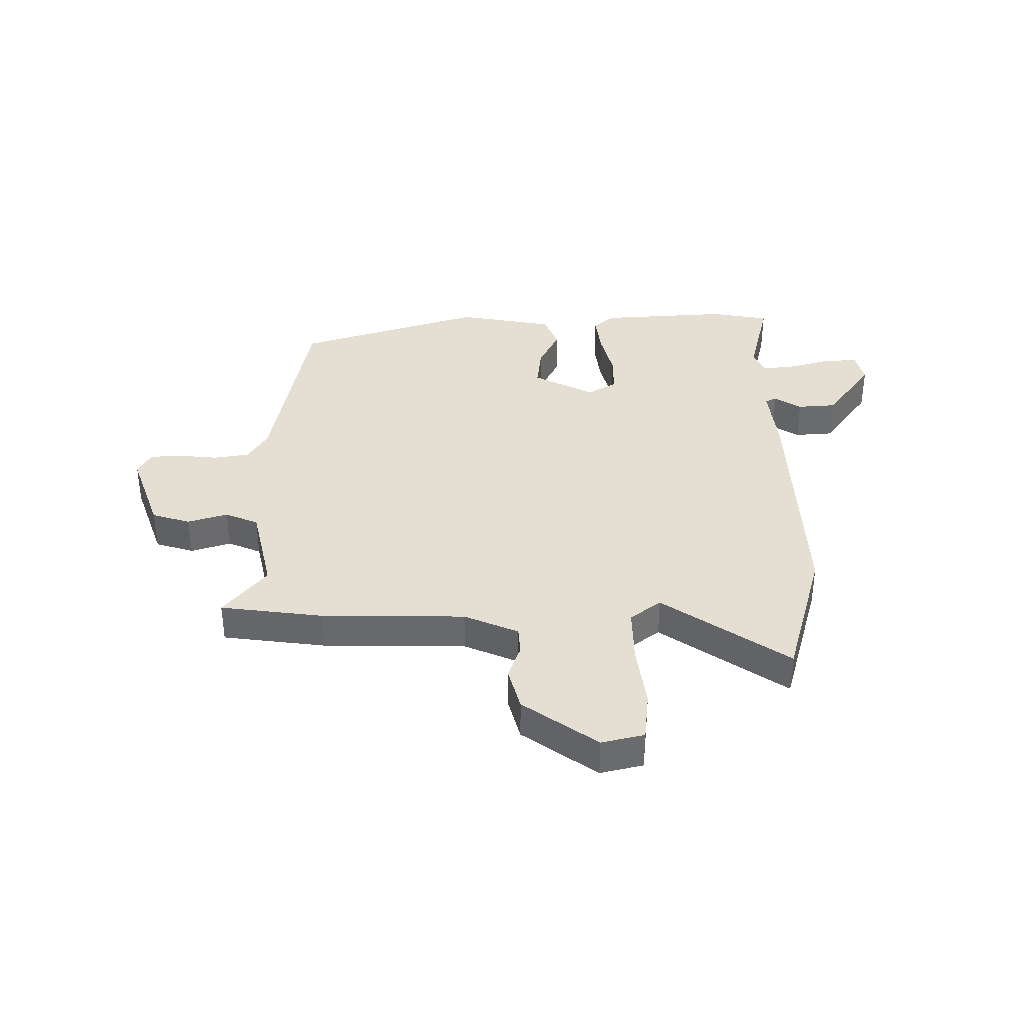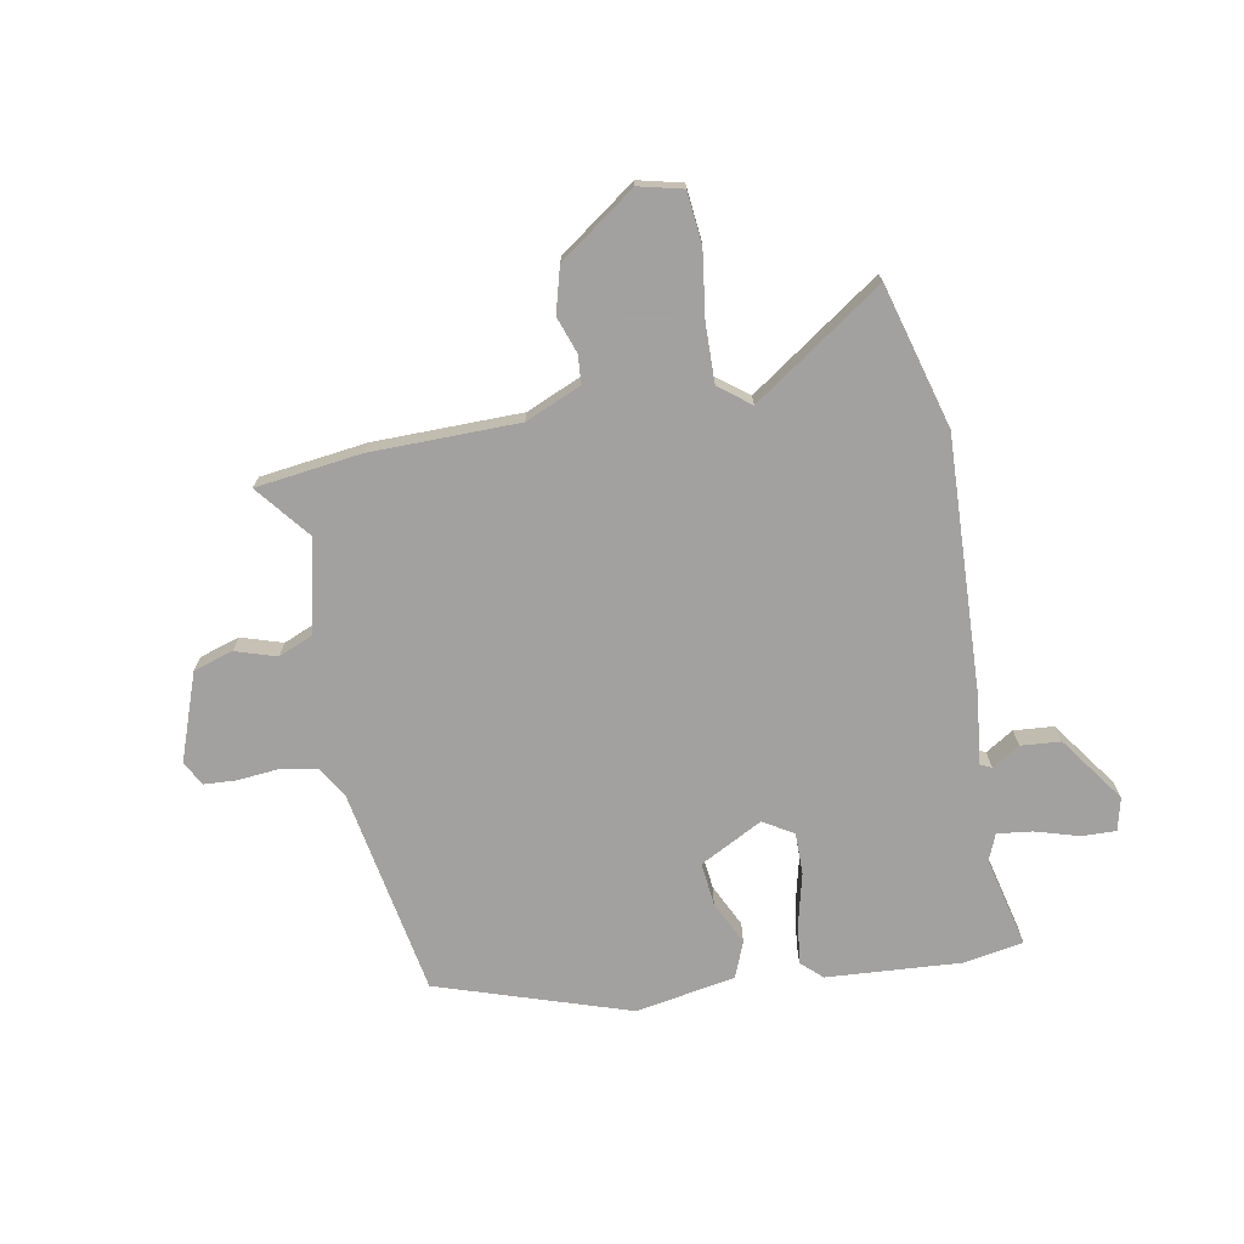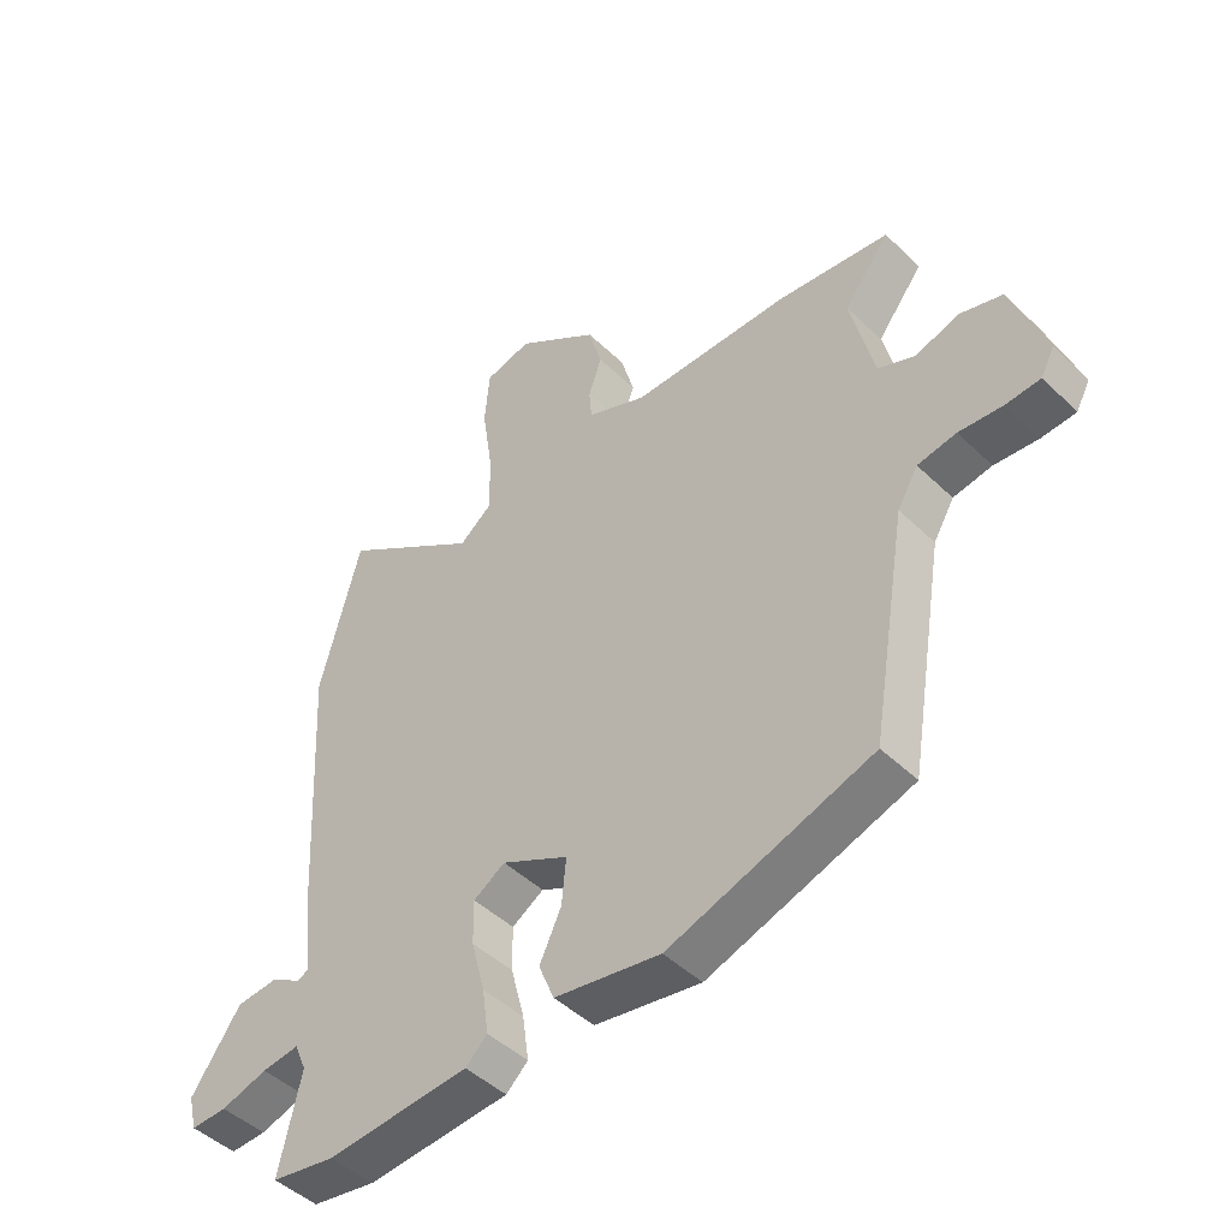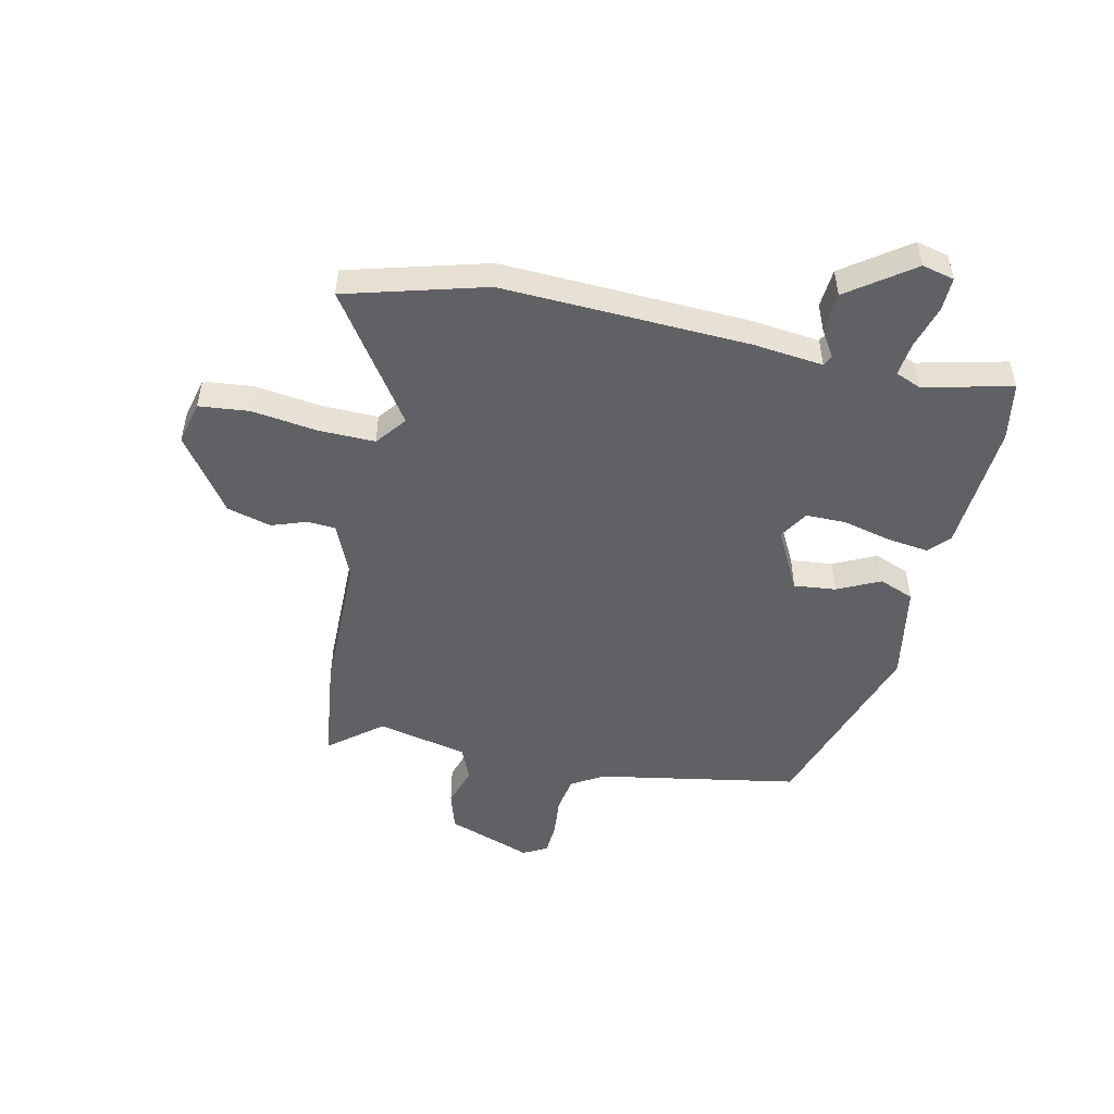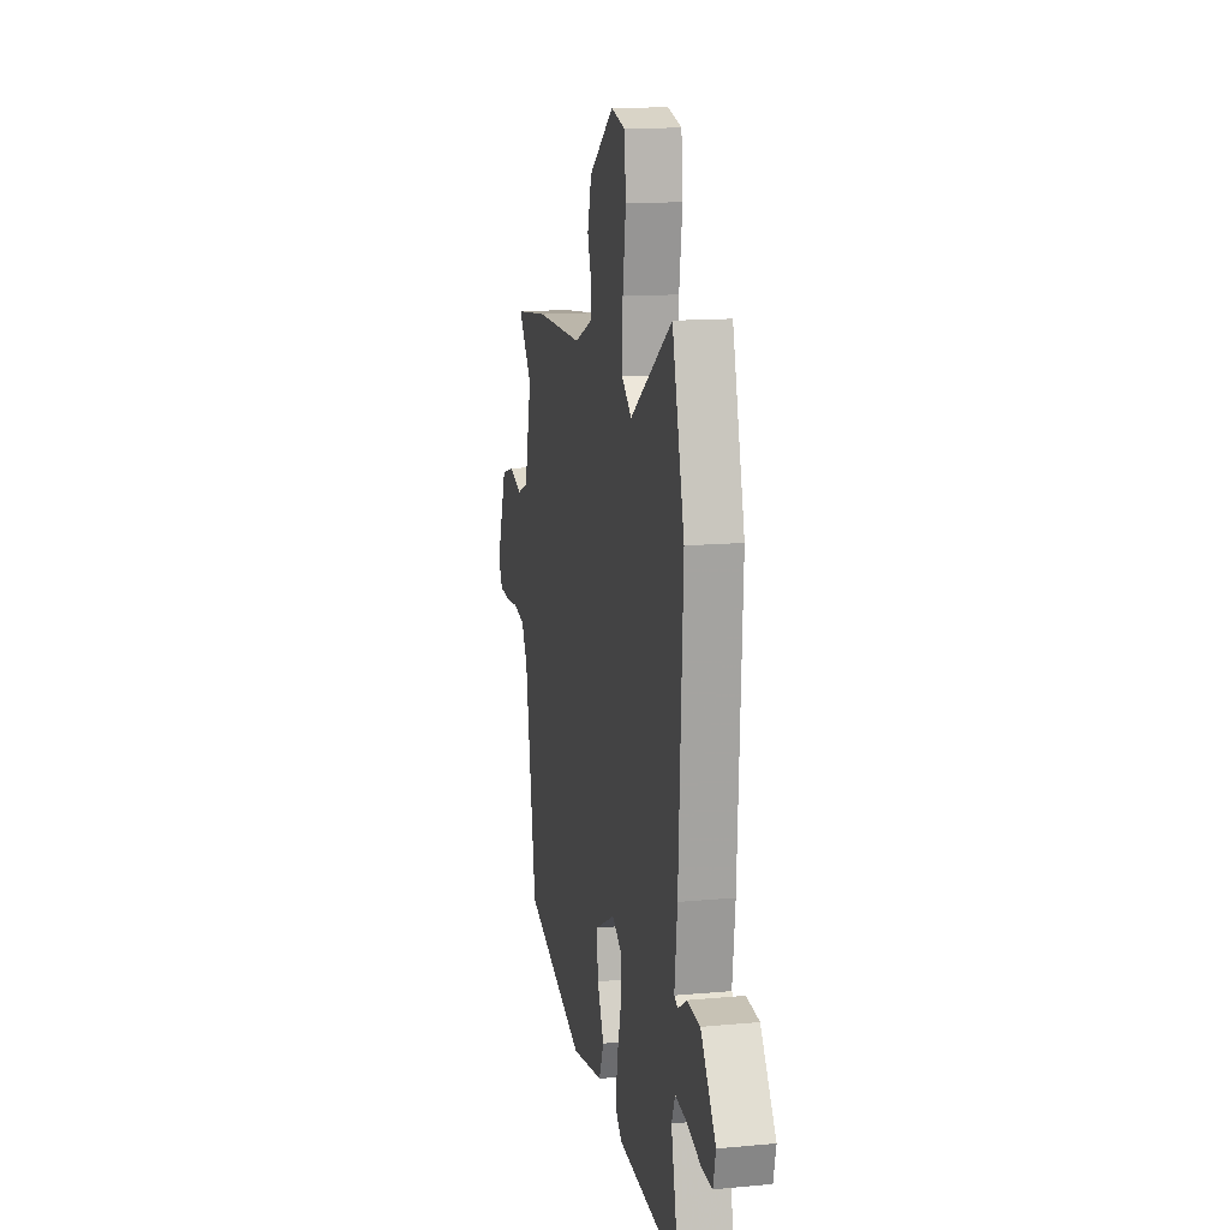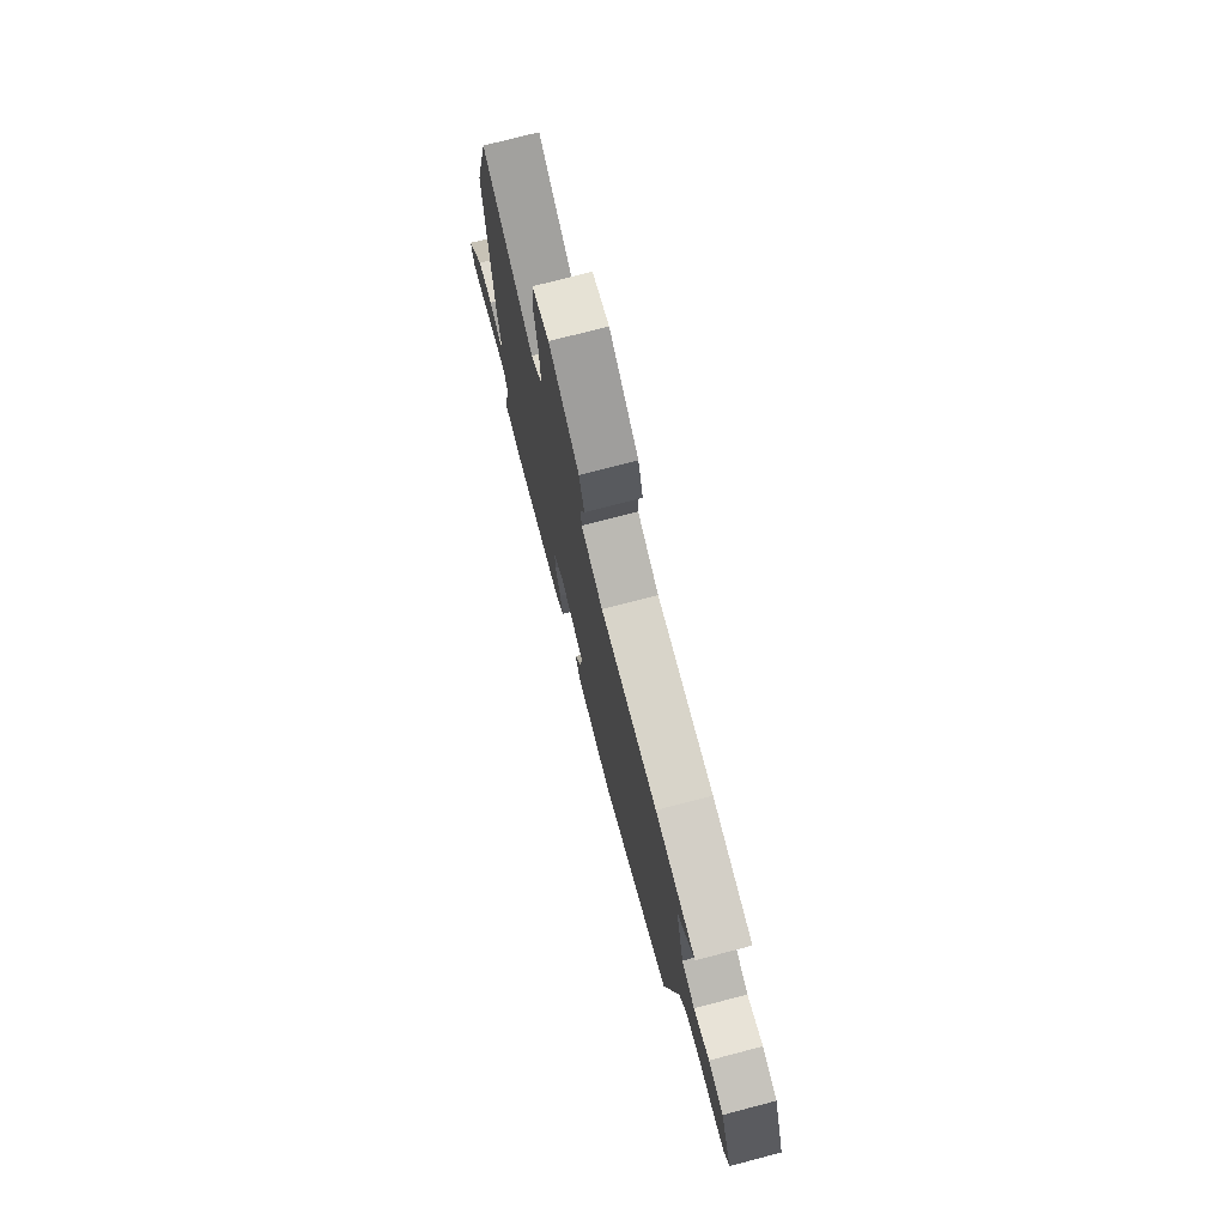
<metadata>
{"format":"obj","ext":"obj","renderer":"f3d","projection":"perspective","resolution":1024,"background":"white","views":[{"elev":37.1,"azim":0.5,"up":"+Y"},{"elev":-72.3,"azim":11.1,"up":"+Y"},{"elev":-46.3,"azim":-137.4,"up":"+Z"},{"elev":-49.9,"azim":78.2,"up":"+Y"},{"elev":14.0,"azim":78.4,"up":"+Z"},{"elev":75.4,"azim":-104.6,"up":"+Z"}]}
</metadata>
<code>
v -0.456 0.07 -0.386
v -0.515 0.07 -0.032
v -0.548 0.07 0.024
v -0.61 0.07 0.035
v -0.68 0.07 0.029
v -0.736 0.07 0.033
v -0.758 0.07 0.075
v -0.703 0.07 0.223
v -0.635 0.07 0.243
v -0.565 0.07 0.22
v -0.506 0.07 0.244
v -0.468 0.07 0.402
v -0.541 0.07 0.495
v -0.36 0.07 0.516
v -0.106 0.07 0.516
v -0.01 0.07 0.556
v -0.006 0.07 0.605
v -0.027 0.07 0.667
v -0.005 0.07 0.744
v 0.127 0.07 0.836
v 0.202 0.07 0.817
v 0.21 0.07 0.729
v 0.193 0.07 0.615
v 0.19 0.07 0.516
v 0.243 0.07 0.474
v 0.467 0.07 0.624
v 0.532 0.07 0.379
v 0.509 0.07 -0.052
v 0.494 0.07 -0.174
v 0.513 0.07 -0.183
v 0.561 0.07 -0.154
v 0.629 0.07 -0.16
v 0.709 0.07 -0.274
v 0.695 0.07 -0.33
v 0.637 0.07 -0.328
v 0.562 0.07 -0.305
v 0.502 0.07 -0.297
v 0.483 0.07 -0.342
v 0.518 0.07 -0.497
v 0.415 0.07 -0.514
v 0.186 0.07 -0.496
v 0.151 0.07 -0.463
v 0.161 0.07 -0.391
v 0.183 0.07 -0.306
v 0.184 0.07 -0.235
v 0.133 0.07 -0.203
v 0.025 0.07 -0.258
v 0.032 0.07 -0.332
v 0.067 0.07 -0.407
v 0.042 0.07 -0.468
v -0.129 0.07 -0.497
v -0.456 0 -0.386
v -0.515 0 -0.032
v -0.548 0 0.024
v -0.61 0 0.035
v -0.68 0 0.029
v -0.736 0 0.033
v -0.758 0 0.075
v -0.703 0 0.223
v -0.635 0 0.243
v -0.565 0 0.22
v -0.506 0 0.244
v -0.468 0 0.402
v -0.541 0 0.495
v -0.36 0 0.516
v -0.106 0 0.516
v -0.01 0 0.556
v -0.006 0 0.605
v -0.027 0 0.667
v -0.005 0 0.744
v 0.127 0 0.836
v 0.202 0 0.817
v 0.21 0 0.729
v 0.193 0 0.615
v 0.19 0 0.516
v 0.243 0 0.474
v 0.467 0 0.624
v 0.532 0 0.379
v 0.509 0 -0.052
v 0.494 0 -0.174
v 0.513 0 -0.183
v 0.561 0 -0.154
v 0.629 0 -0.16
v 0.709 0 -0.274
v 0.695 0 -0.33
v 0.637 0 -0.328
v 0.562 0 -0.305
v 0.502 0 -0.297
v 0.483 0 -0.342
v 0.518 0 -0.497
v 0.415 0 -0.514
v 0.186 0 -0.496
v 0.151 0 -0.463
v 0.161 0 -0.391
v 0.183 0 -0.306
v 0.184 0 -0.235
v 0.133 0 -0.203
v 0.025 0 -0.258
v 0.032 0 -0.332
v 0.067 0 -0.407
v 0.042 0 -0.468
v -0.129 0 -0.497
f 51 1 2
f 50 51 2
f 49 50 2
f 48 49 2
f 47 48 2 3
f 46 47 3
f 42 43 44
f 41 42 44
f 40 41 44
f 39 40 44
f 38 39 44
f 37 38 44 45
f 36 37 45 46
f 34 35 36
f 33 34 36
f 32 33 36
f 31 32 36
f 30 31 36
f 36 46 3
f 30 36 3
f 29 30 3
f 27 28 29
f 26 27 29
f 25 26 29
f 21 22 23
f 20 21 23
f 19 20 23
f 18 19 23
f 17 18 23
f 16 17 23 24
f 25 29 3
f 24 25 3
f 16 24 3
f 15 16 3
f 8 9 10
f 7 8 10
f 6 7 10
f 5 6 10
f 4 5 10
f 4 10 11
f 3 4 11
f 15 3 11 12
f 12 13 14 15
f 53 52 102
f 53 102 101
f 53 101 100
f 53 100 99
f 54 53 99 98
f 54 98 97
f 95 94 93
f 95 93 92
f 95 92 91
f 95 91 90
f 95 90 89
f 96 95 89 88
f 97 96 88 87
f 87 86 85
f 87 85 84
f 87 84 83
f 87 83 82
f 87 82 81
f 54 97 87
f 54 87 81
f 54 81 80
f 80 79 78
f 80 78 77
f 80 77 76
f 74 73 72
f 74 72 71
f 74 71 70
f 74 70 69
f 74 69 68
f 75 74 68 67
f 54 80 76
f 54 76 75
f 54 75 67
f 54 67 66
f 61 60 59
f 61 59 58
f 61 58 57
f 61 57 56
f 61 56 55
f 62 61 55
f 62 55 54
f 63 62 54 66
f 66 65 64 63
f 1 52 53 2
f 2 53 54 3
f 3 54 55 4
f 4 55 56 5
f 5 56 57 6
f 6 57 58 7
f 7 58 59 8
f 8 59 60 9
f 9 60 61 10
f 10 61 62 11
f 11 62 63 12
f 12 63 64 13
f 13 64 65 14
f 14 65 66 15
f 15 66 67 16
f 16 67 68 17
f 17 68 69 18
f 18 69 70 19
f 19 70 71 20
f 20 71 72 21
f 21 72 73 22
f 22 73 74 23
f 23 74 75 24
f 24 75 76 25
f 25 76 77 26
f 26 77 78 27
f 27 78 79 28
f 28 79 80 29
f 29 80 81 30
f 30 81 82 31
f 31 82 83 32
f 32 83 84 33
f 33 84 85 34
f 34 85 86 35
f 35 86 87 36
f 36 87 88 37
f 37 88 89 38
f 38 89 90 39
f 39 90 91 40
f 40 91 92 41
f 41 92 93 42
f 42 93 94 43
f 43 94 95 44
f 44 95 96 45
f 45 96 97 46
f 46 97 98 47
f 47 98 99 48
f 48 99 100 49
f 49 100 101 50
f 50 101 102 51
f 51 102 52 1

</code>
